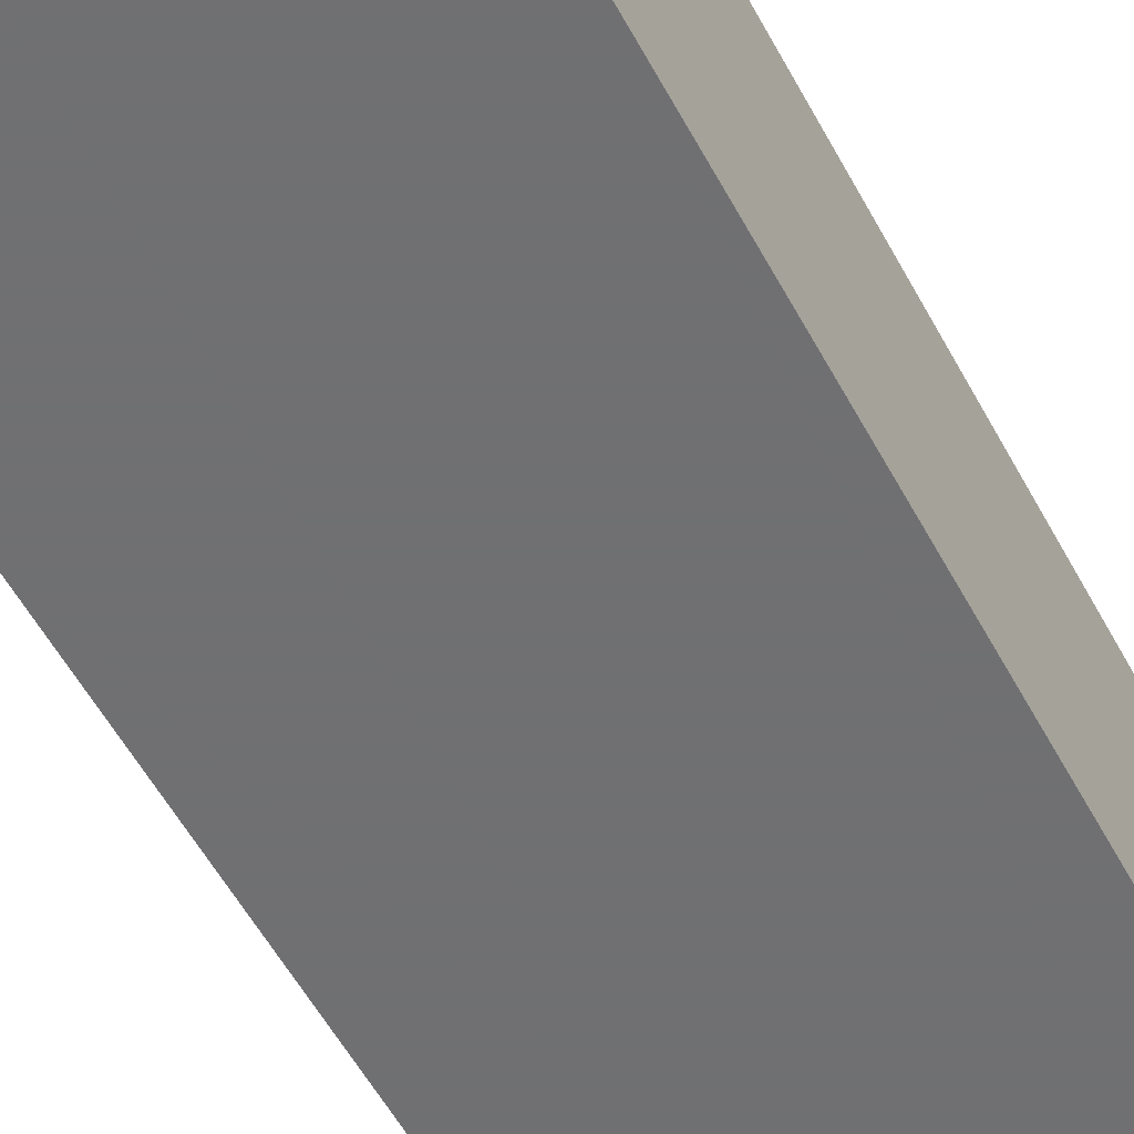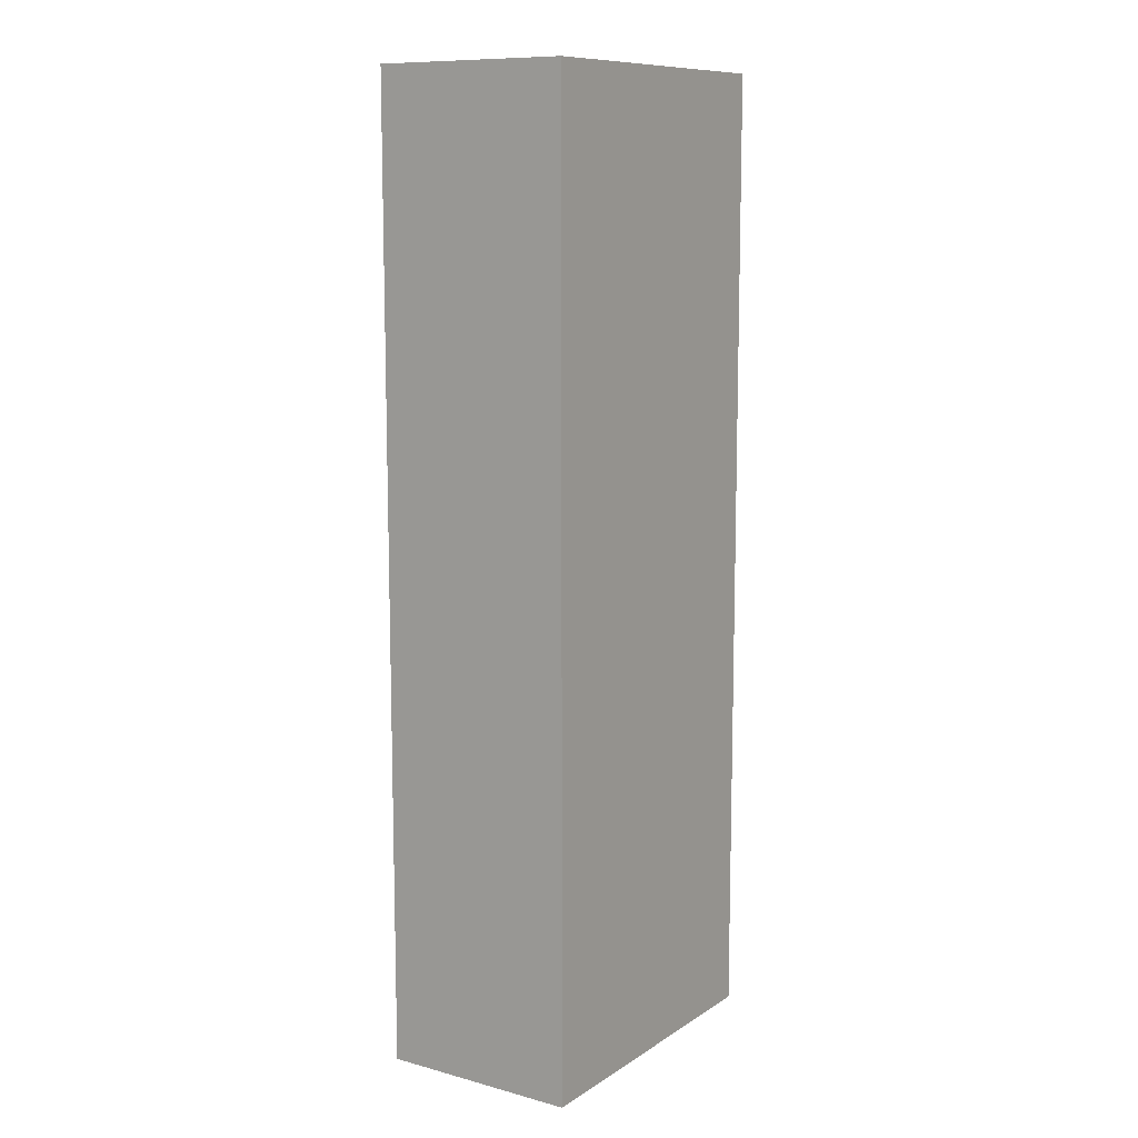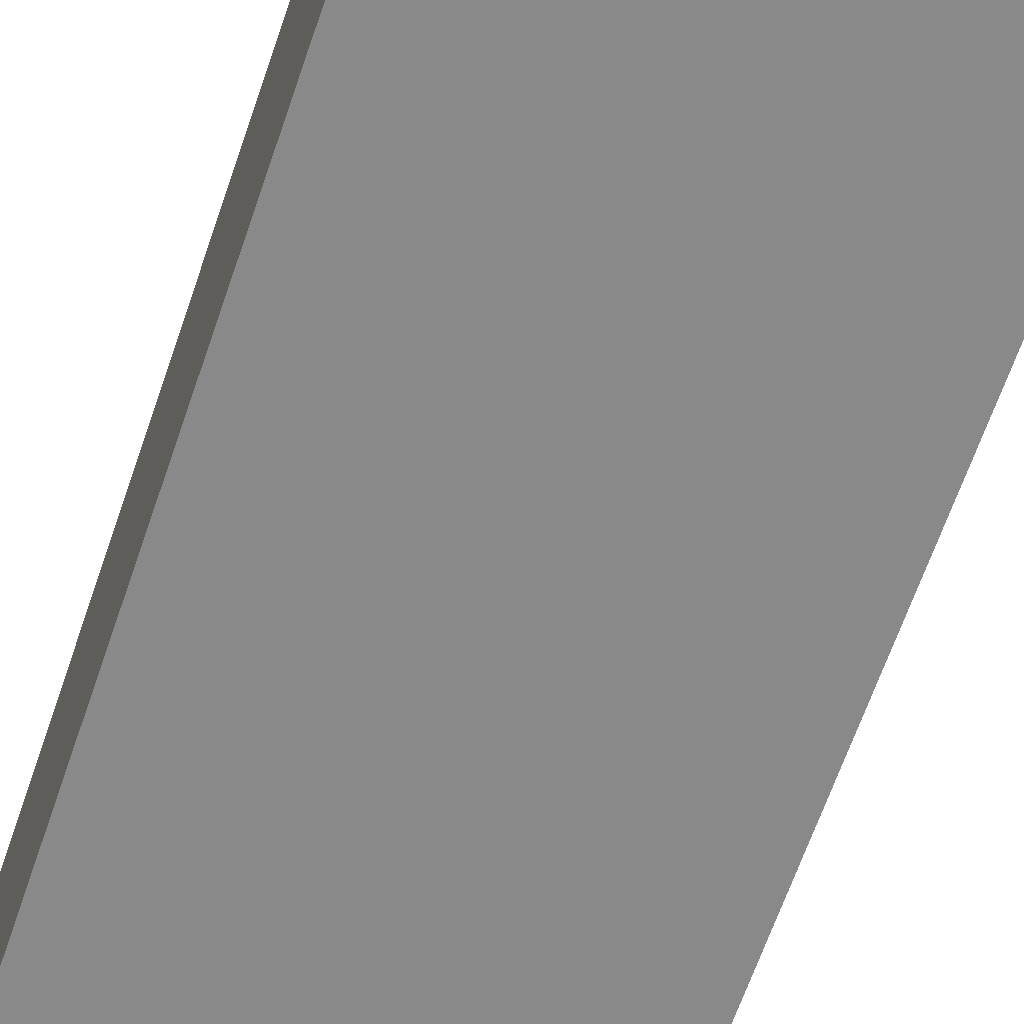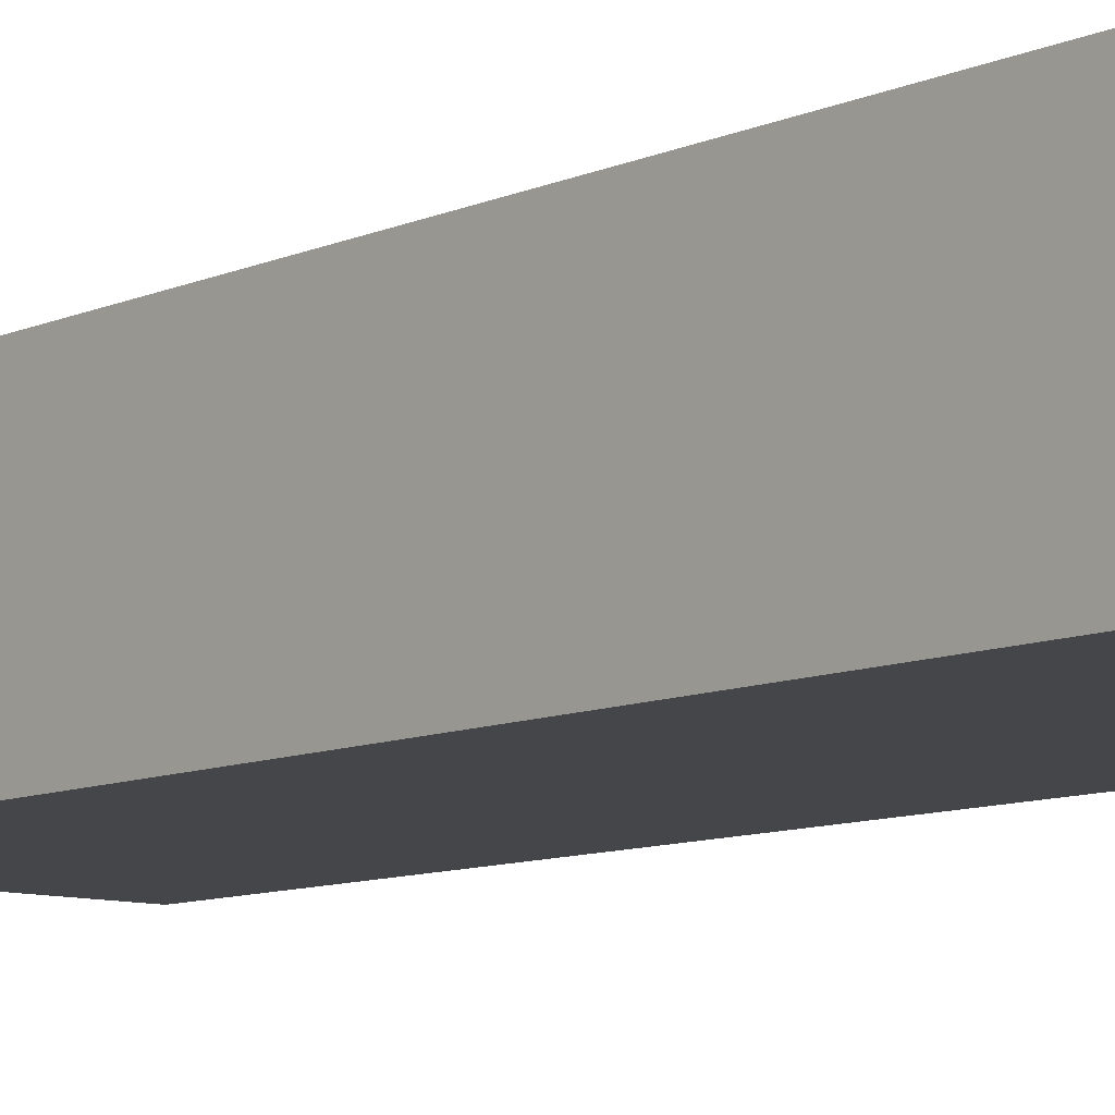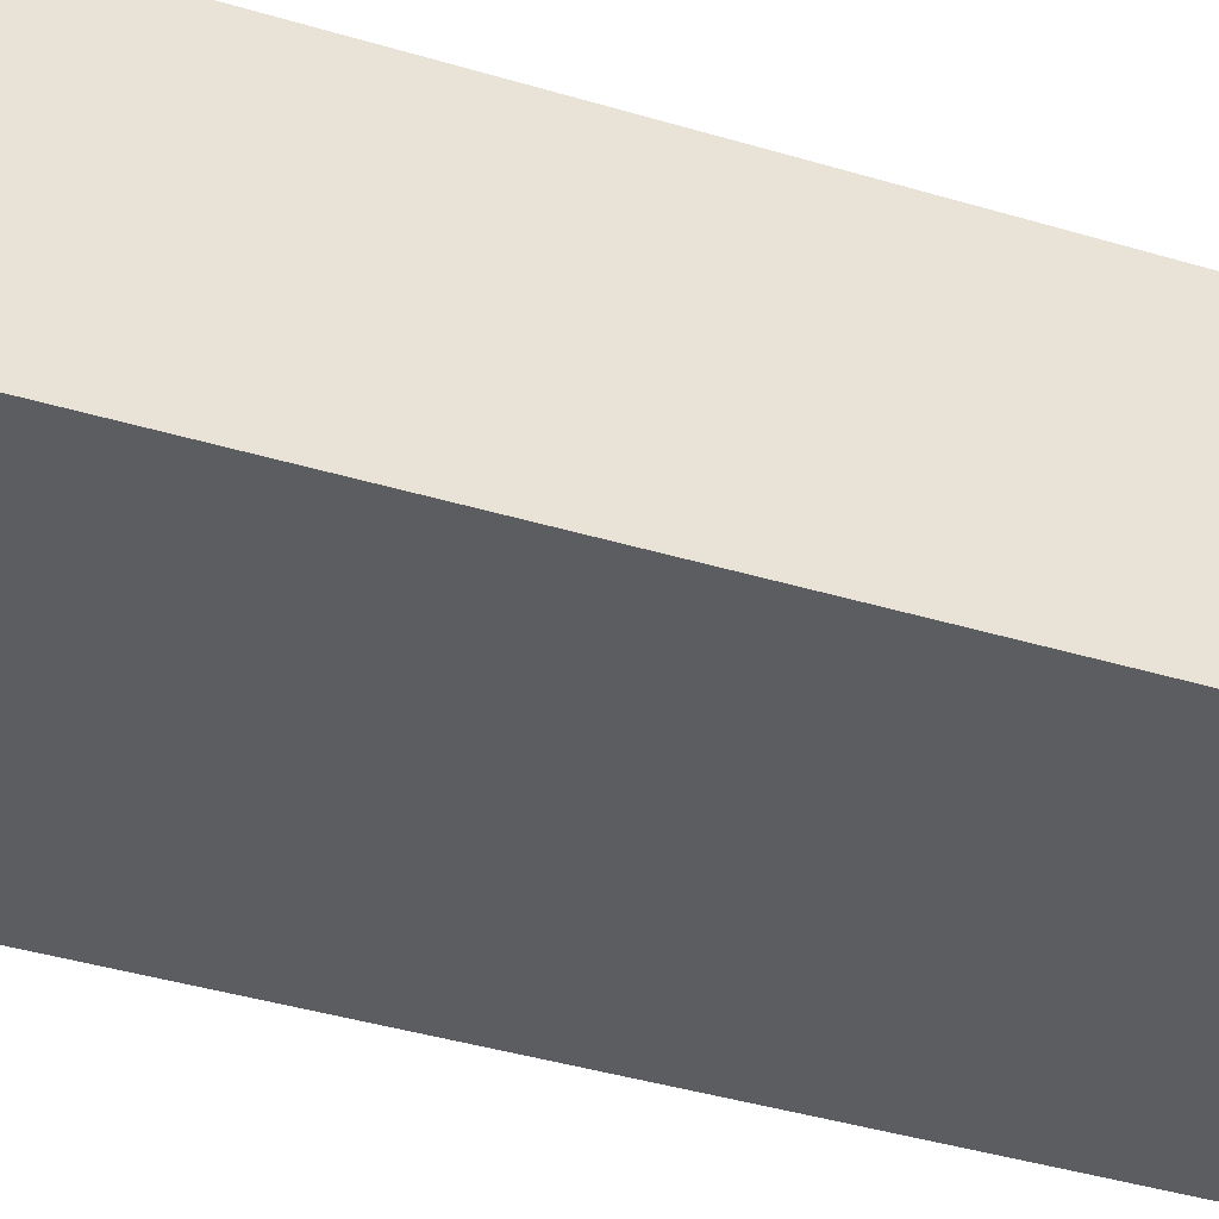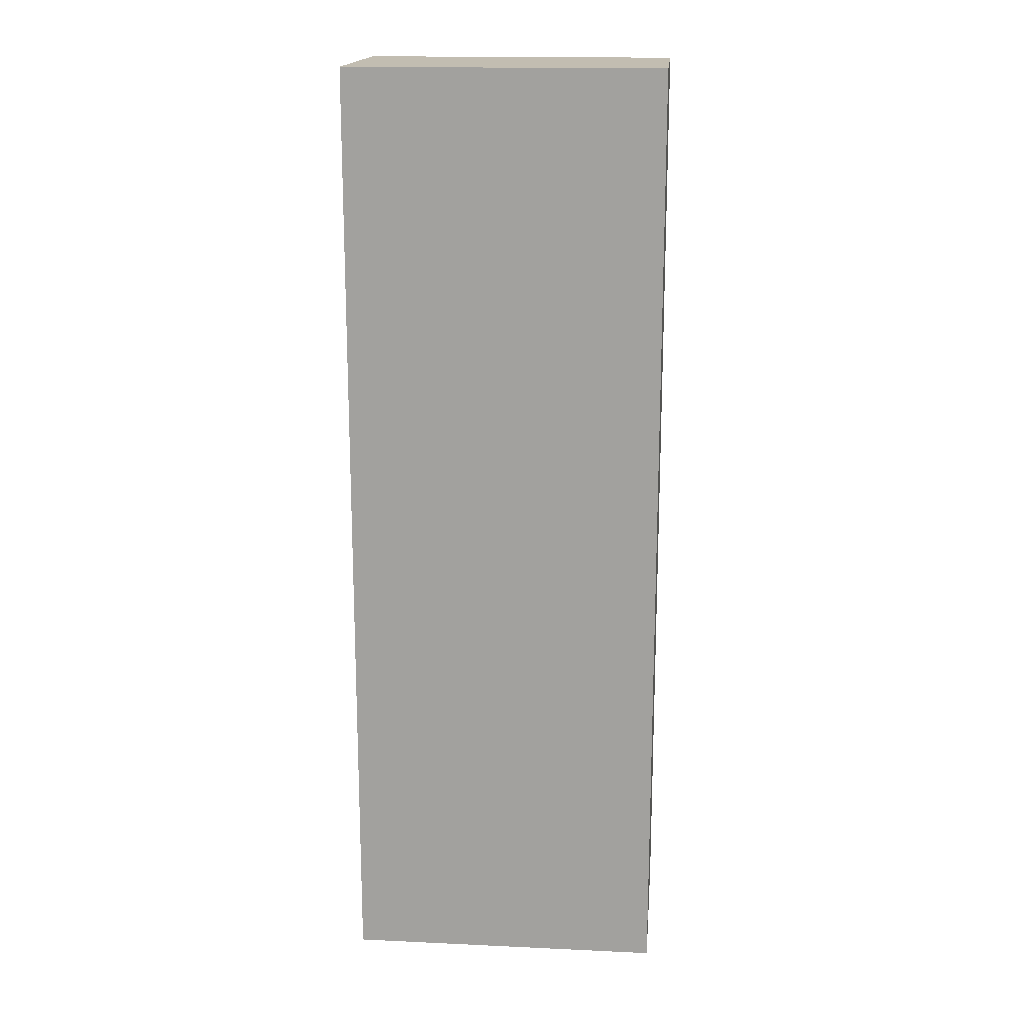
<metadata>
{"format":"obj","ext":"obj","renderer":"f3d","projection":"perspective","resolution":1024,"background":"white","views":[{"elev":-55.0,"azim":27.8,"up":"+Z"},{"elev":10.6,"azim":-56.4,"up":"+Y"},{"elev":-63.2,"azim":161.4,"up":"+Z"},{"elev":-9.6,"azim":-41.4,"up":"+Z"},{"elev":-36.5,"azim":-111.9,"up":"+Z"},{"elev":17.0,"azim":-174.7,"up":"+Y"}]}
</metadata>
<code>
o Predio.001
v 16.64 -0.01829 77.3
v 16.64 59.98 77.3
v 16.64 -0.01829 64.99
v 16.64 59.98 64.99
v 36.64 -0.01829 77.3
v 36.64 59.98 77.3
v 36.64 -0.01829 64.99
v 36.64 59.98 64.99
f 2 3 1
f 4 7 3
f 8 5 7
f 6 1 5
f 7 1 3
f 4 6 8
f 2 4 3
f 4 8 7
f 8 6 5
f 6 2 1
f 7 5 1
f 4 2 6

</code>
